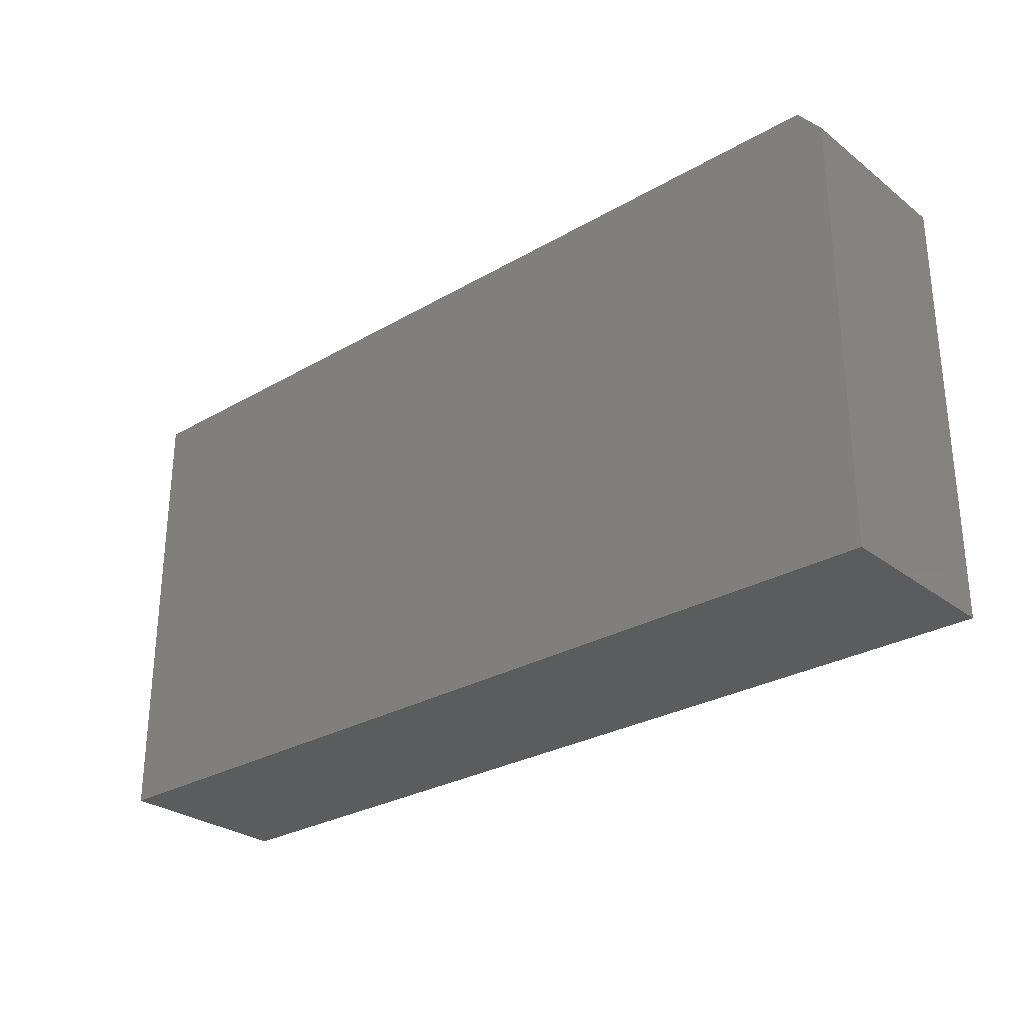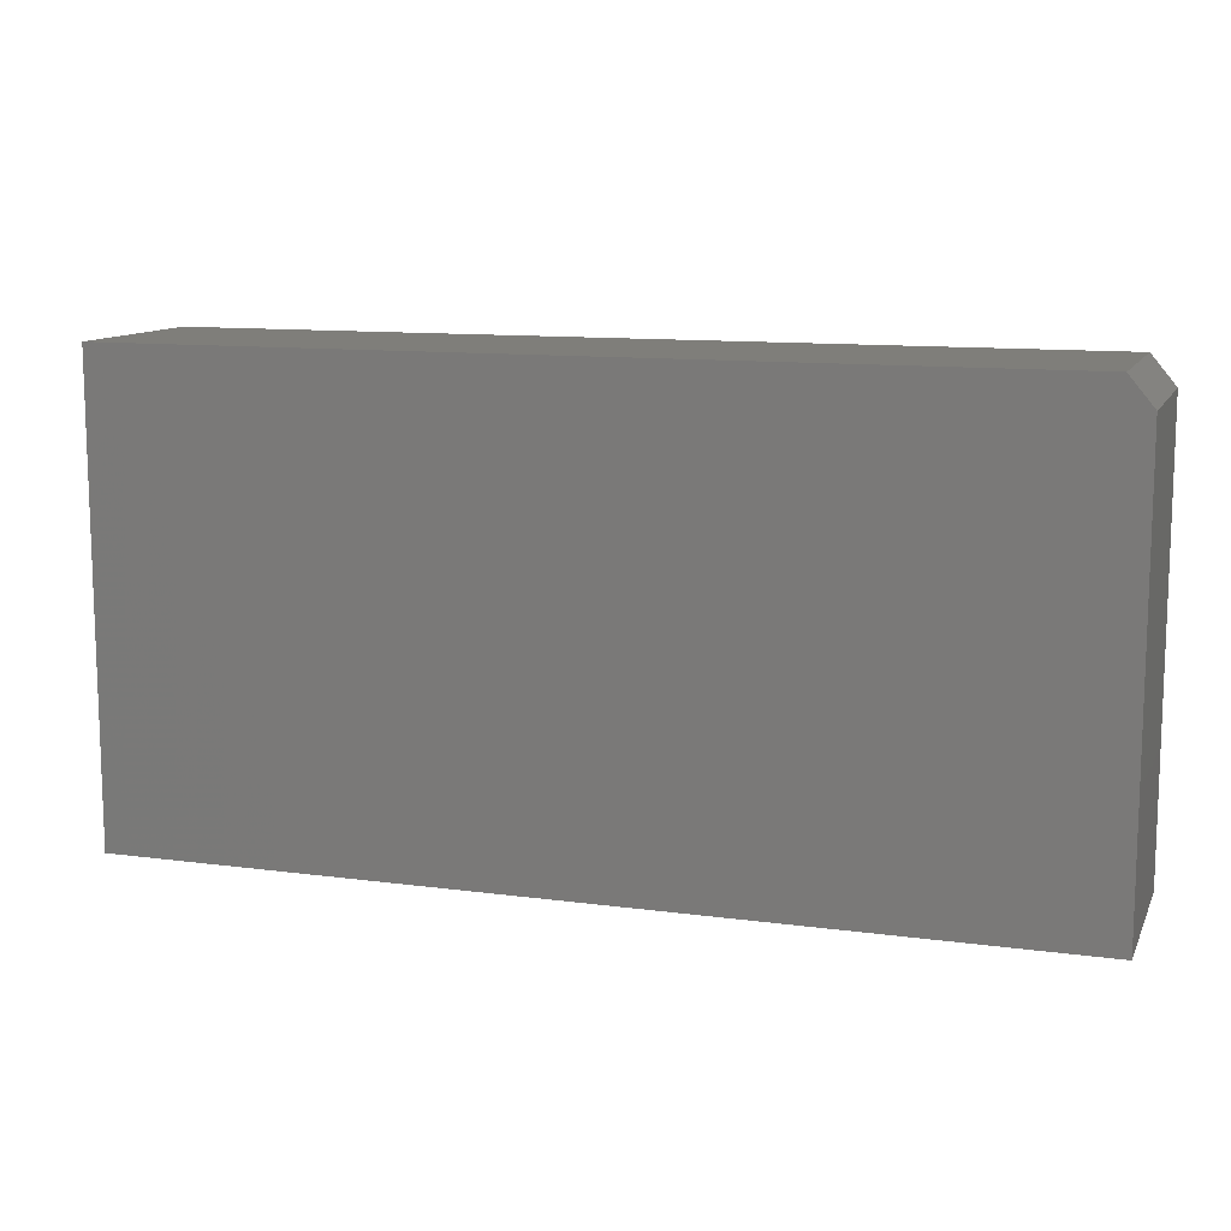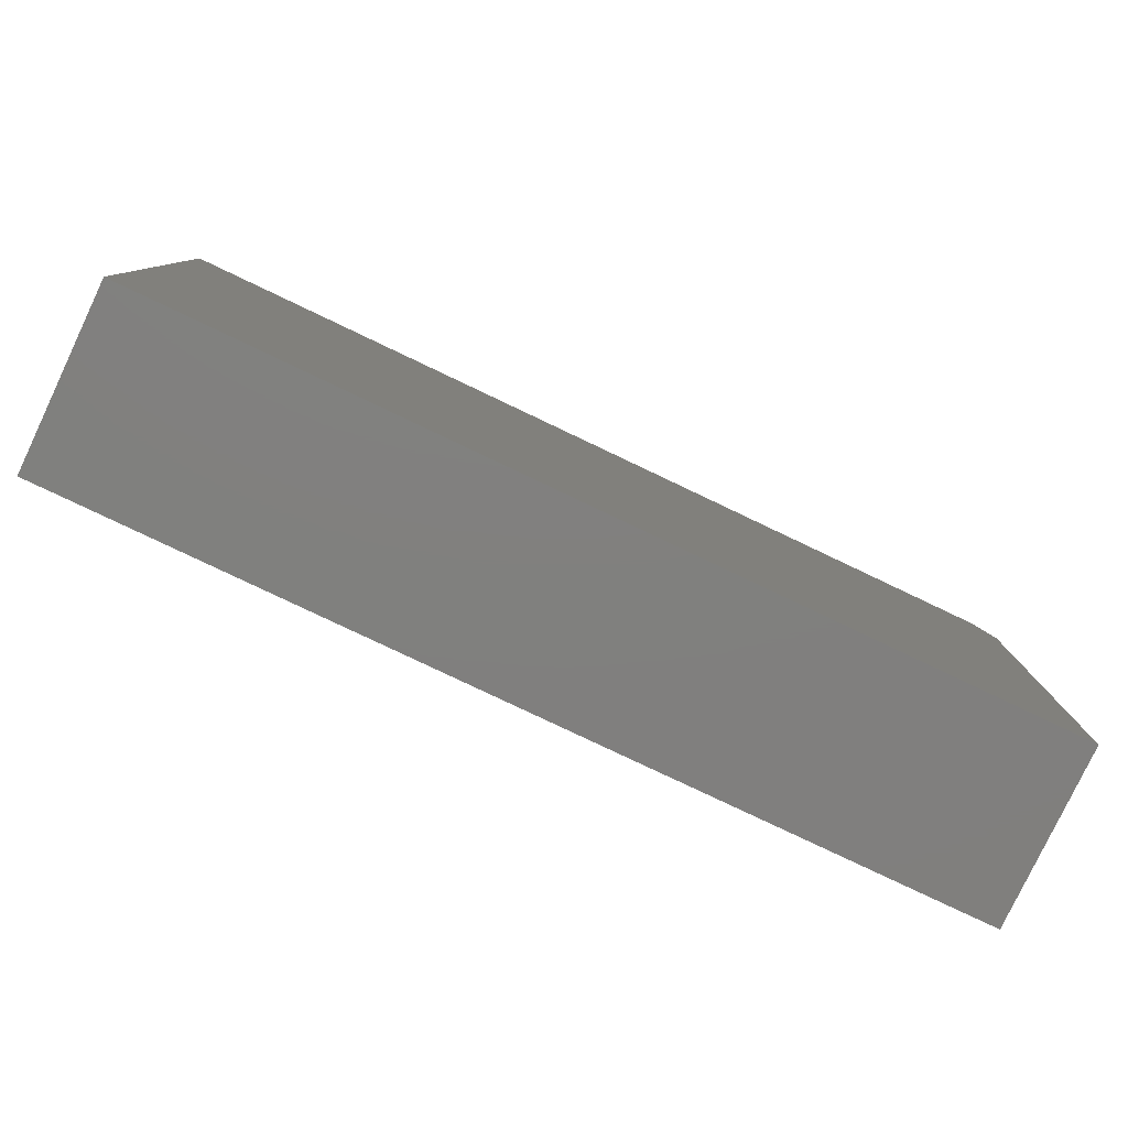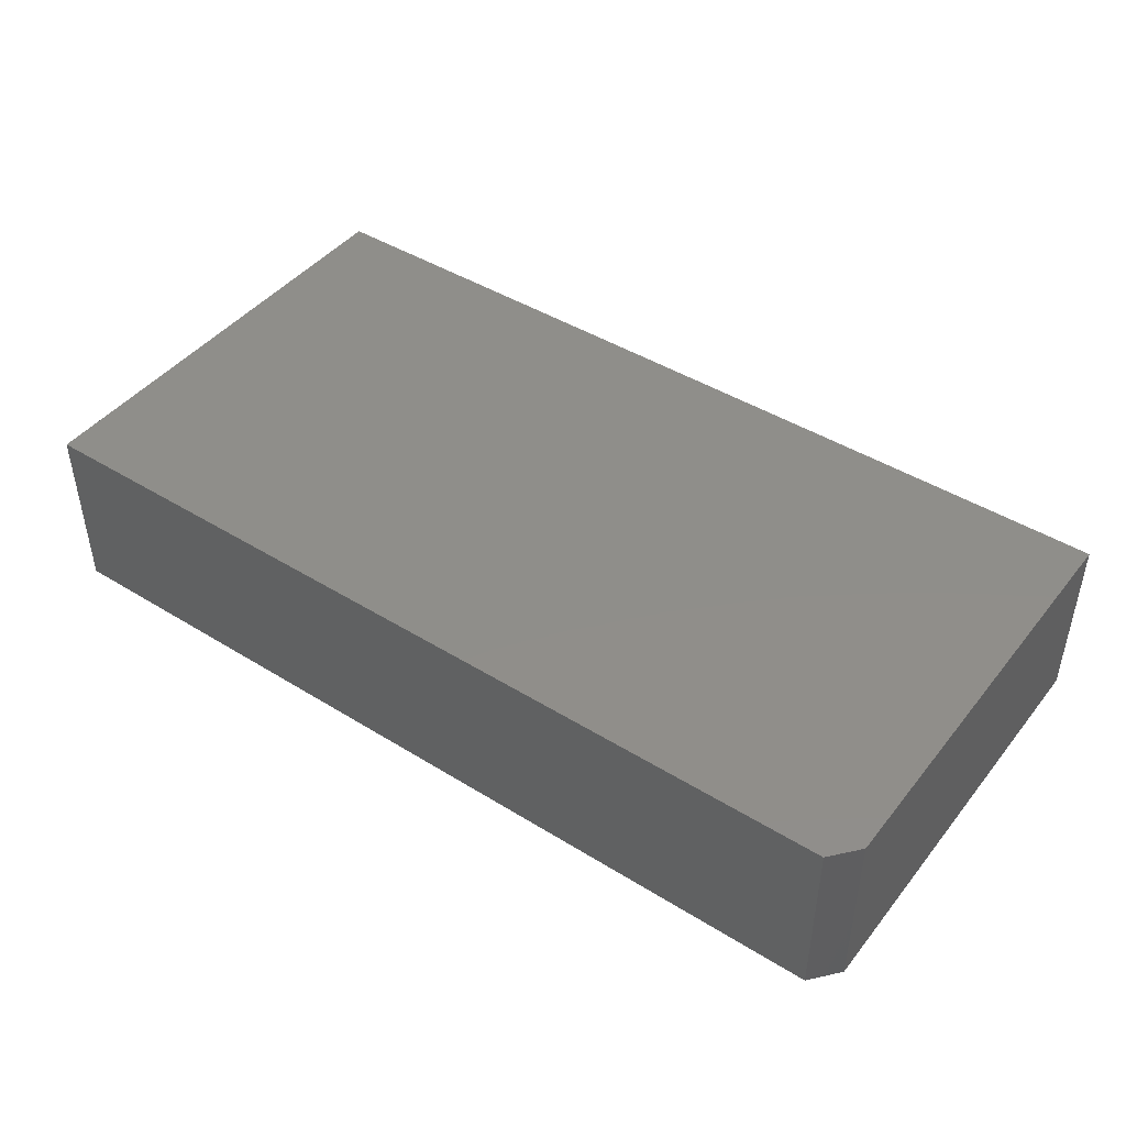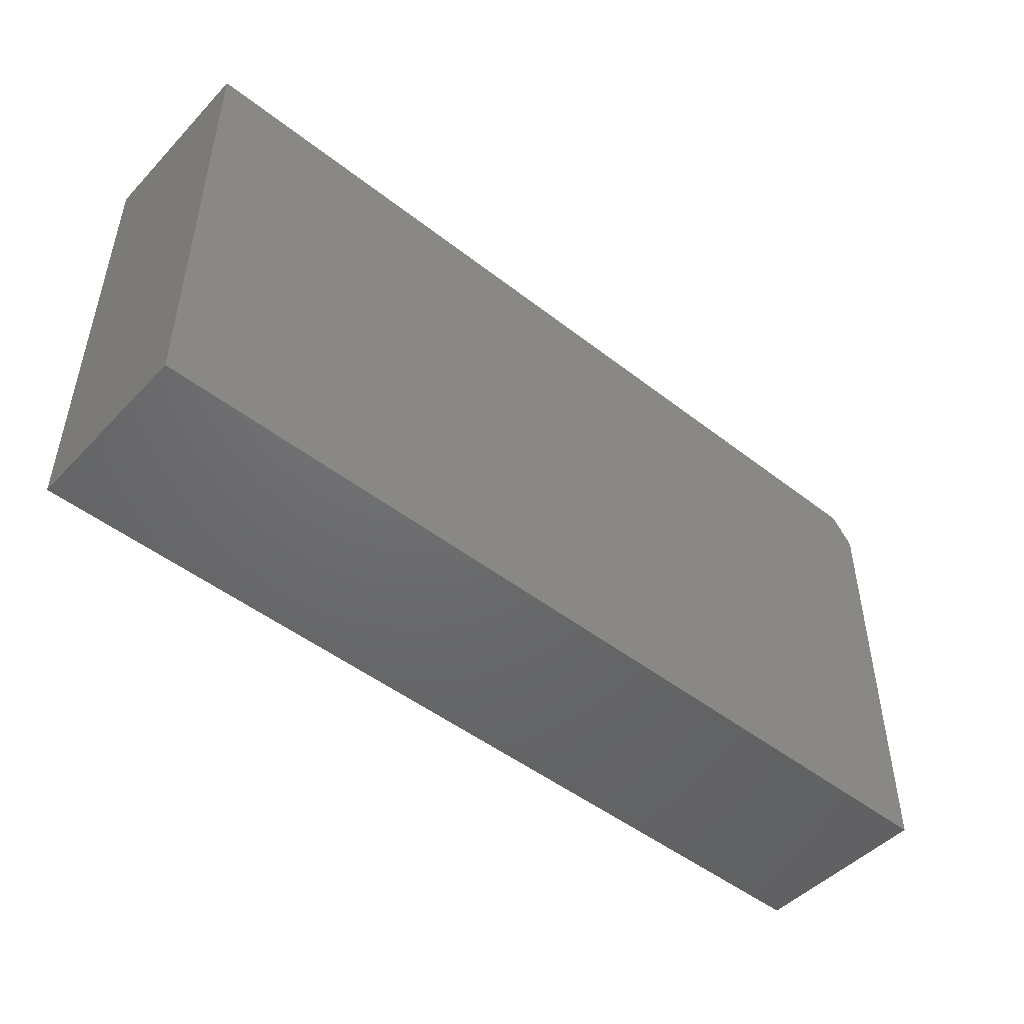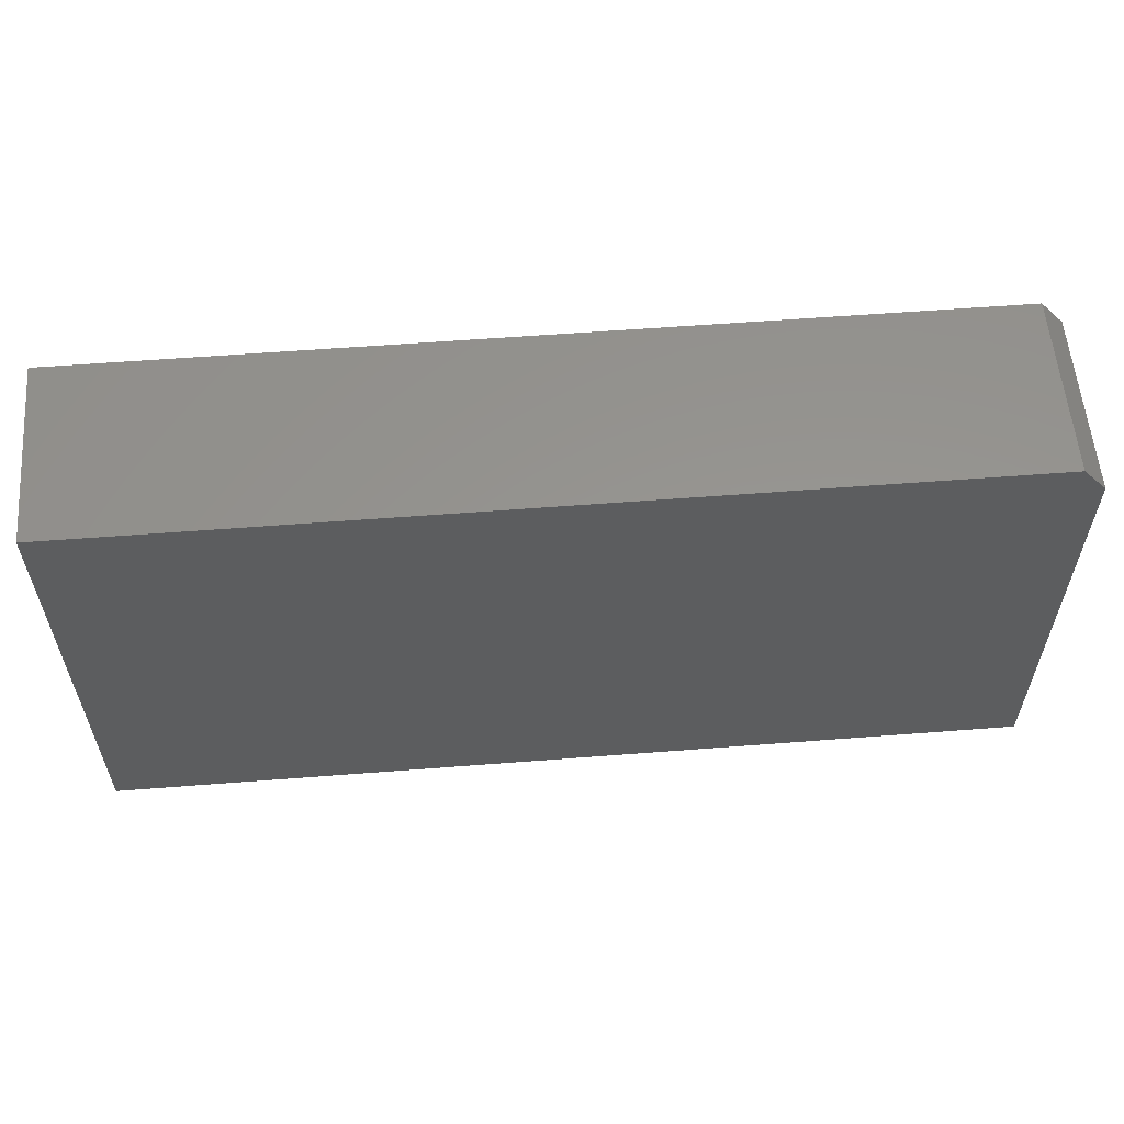
<metadata>
{"format":"stl","ext":"stl","renderer":"f3d","projection":"perspective","resolution":1024,"background":"white","views":[{"elev":-28.3,"azim":41.2,"up":"+Z"},{"elev":11.4,"azim":18.1,"up":"+Z"},{"elev":-80.0,"azim":-25.4,"up":"+Z"},{"elev":44.5,"azim":35.8,"up":"+Y"},{"elev":-48.2,"azim":-41.1,"up":"+Z"},{"elev":57.8,"azim":-4.6,"up":"+Z"}]}
</metadata>
<code>
# stl→obj: 10 verts, 16 faces
v -0.75 -0.2969 -0.375
v 0.75 -0.2969 -0.375
v -0.75 -0.2969 0.3829
v 0.75 -0.2969 0.336
v 0.7109 -0.2969 0.3829
v 0.7109 2.043e-16 0.3829
v 0.75 2.06e-16 0.336
v -0.75 4.207e-17 0.3829
v 0.75 1.665e-16 -0.375
v -0.75 0 -0.375
f 1 2 3
f 3 2 4
f 3 4 5
f 6 7 8
f 8 7 9
f 8 9 10
f 5 6 3
f 3 6 8
f 2 9 4
f 4 9 7
f 4 7 5
f 5 7 6
f 3 8 1
f 1 8 10
f 1 10 2
f 2 10 9

</code>
